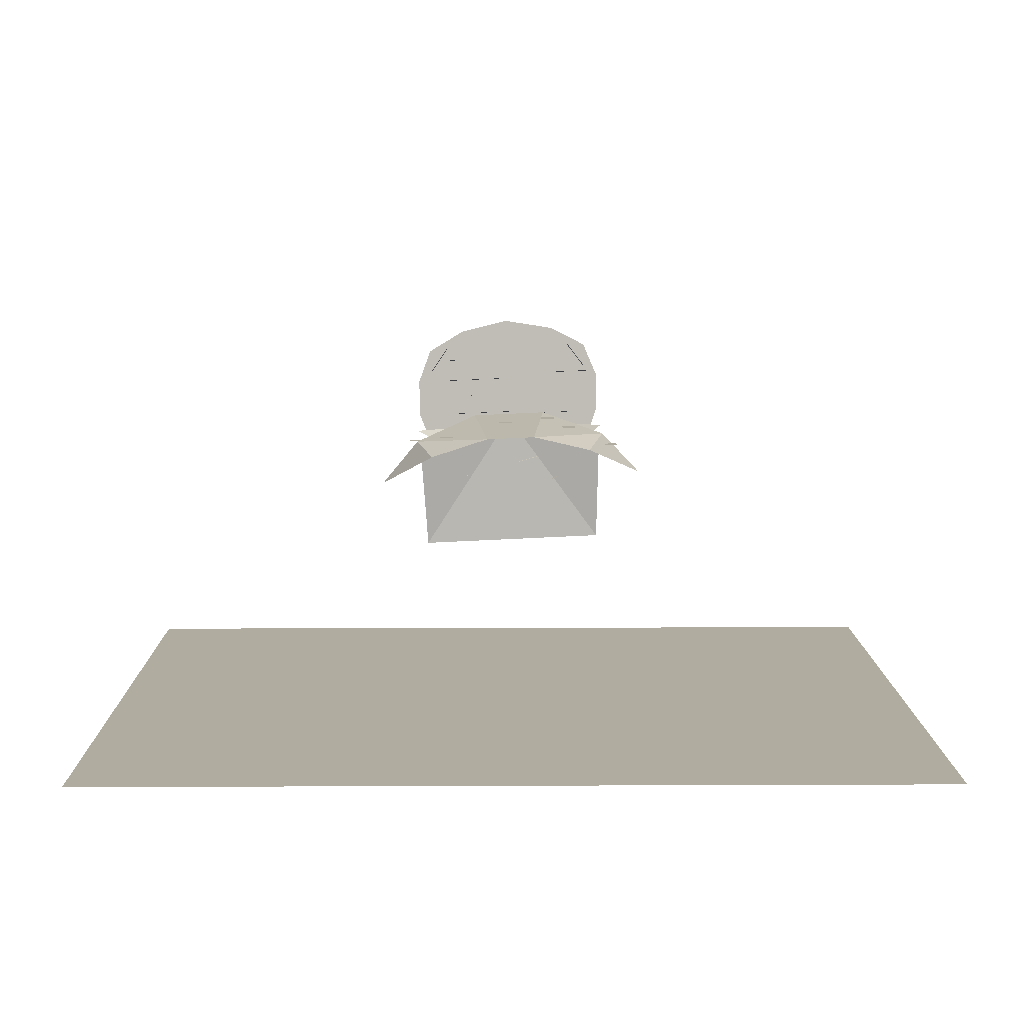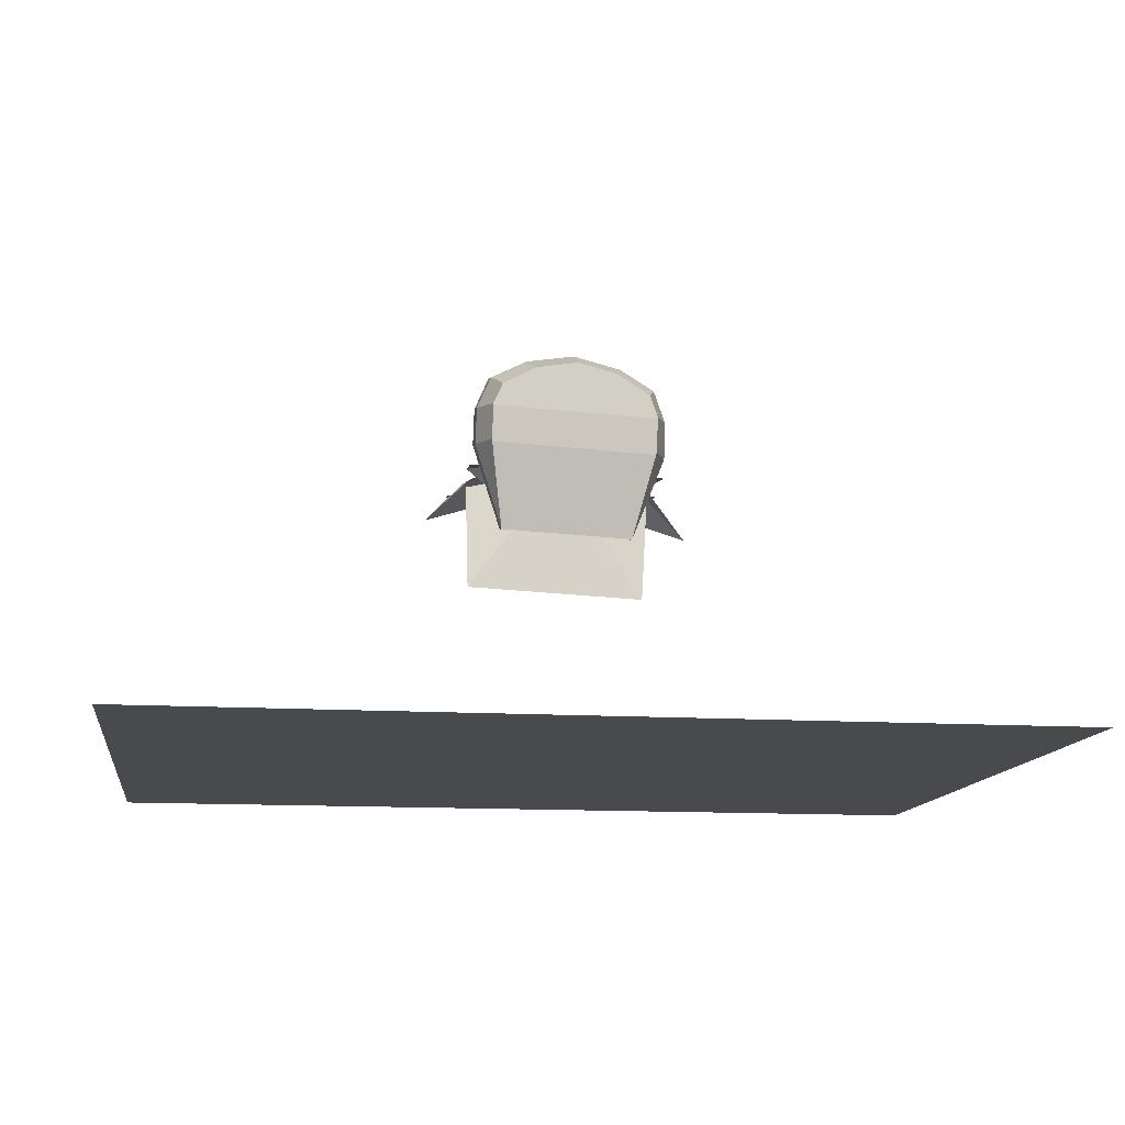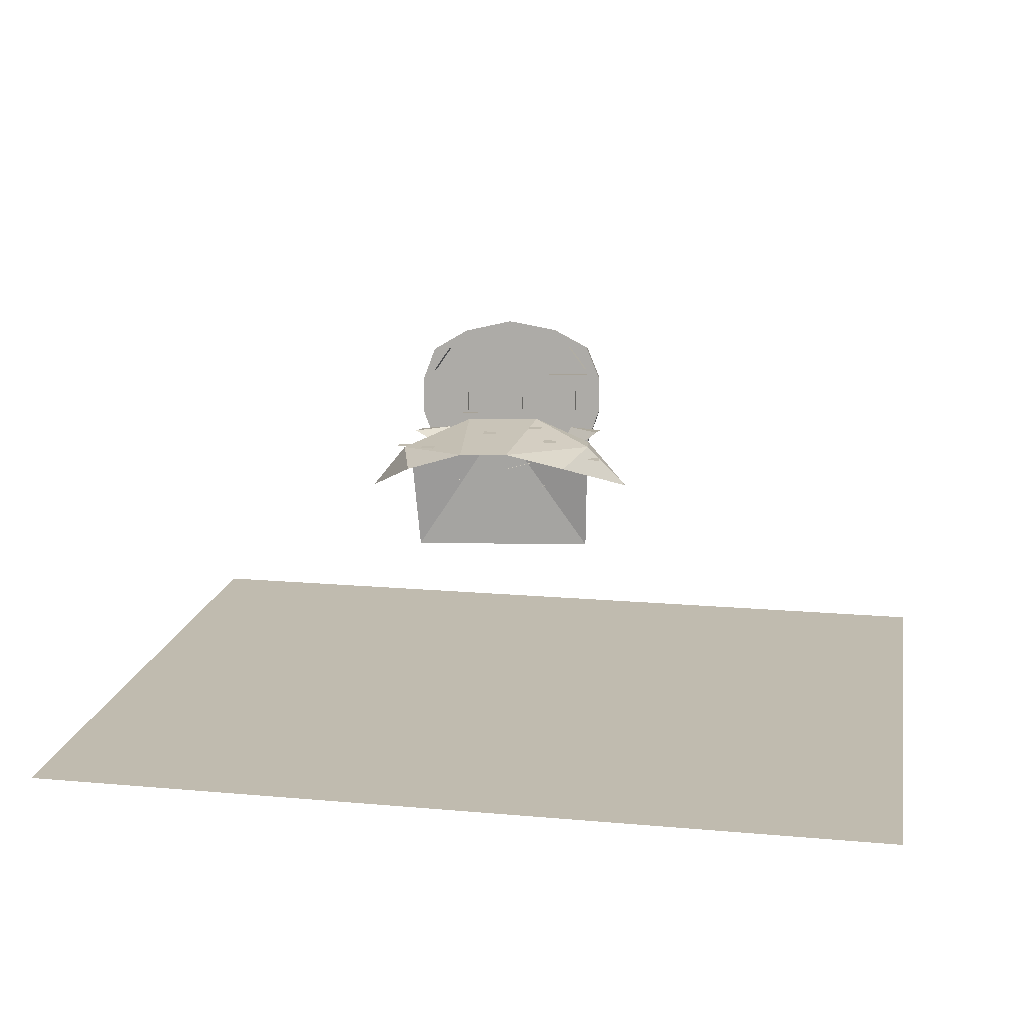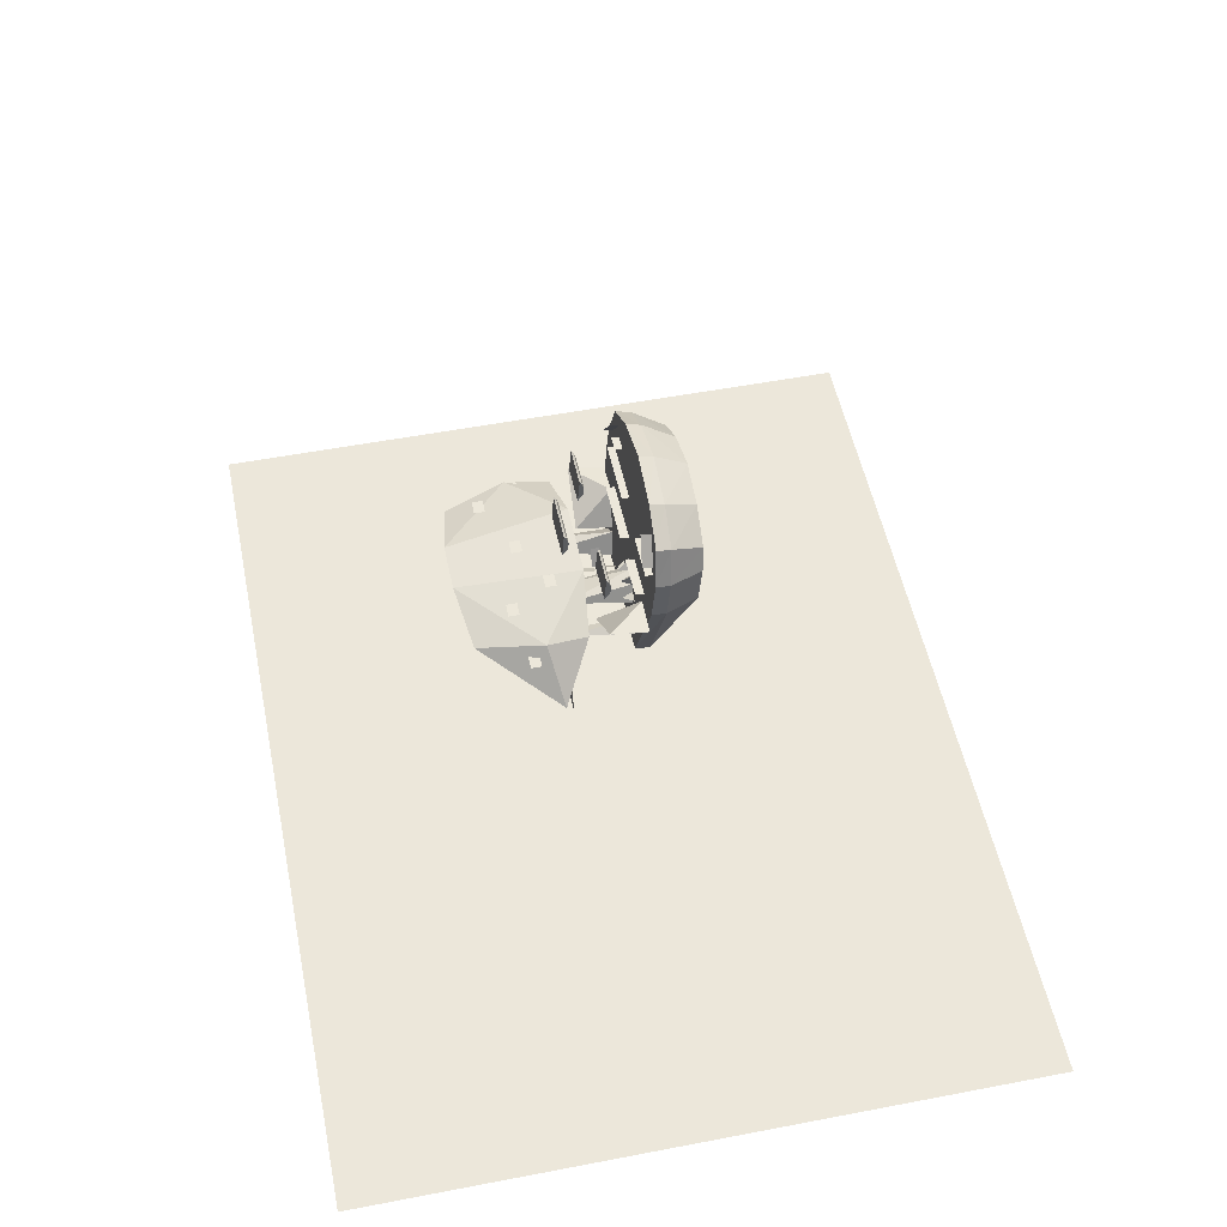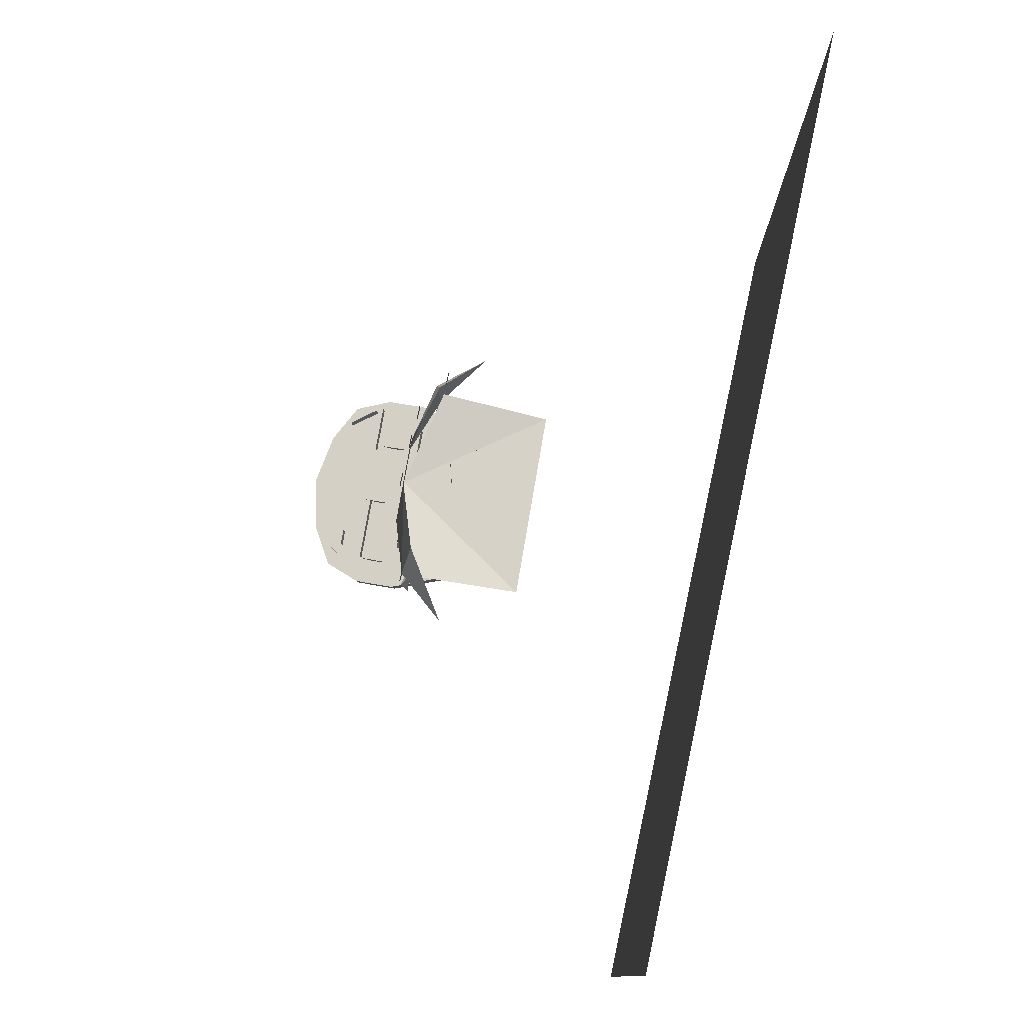
<metadata>
{"format":"obj","ext":"obj","renderer":"f3d","projection":"perspective","resolution":1024,"background":"white","views":[{"elev":9.9,"azim":179.4,"up":"+Z"},{"elev":-13.0,"azim":-8.2,"up":"+Z"},{"elev":16.1,"azim":-169.6,"up":"+Z"},{"elev":52.9,"azim":-101.6,"up":"+Z"},{"elev":78.0,"azim":102.2,"up":"+Y"}]}
</metadata>
<code>
o Dream_Land
v -9.129 -6.999 -5.053
v -9.129 -3.5 -5.053
v -6.847 -6.999 -5.053
v -6.847 -3.5 -5.053
v -4.564 -6.999 -5.053
v -4.564 -3.5 -5.053
v -2.282 -6.999 -5.053
v -2.282 -3.5 -5.053
v 0 -6.999 -5.053
v 0 -3.5 -5.053
v 2.282 -6.999 -5.053
v 2.282 -3.5 -5.053
v 4.564 -6.999 -5.053
v 4.564 -3.5 -5.053
v 6.847 -6.999 -5.053
v 6.847 -3.5 -5.053
v 9.129 -6.999 -5.053
v 9.129 -3.5 -5.053
v 6.847 0 -5.053
v 9.129 0 -5.053
v 6.847 3.5 -5.053
v 9.129 3.5 -5.053
v 6.847 6.999 -5.053
v 9.129 6.999 -5.053
v 4.564 6.999 -5.053
v 4.564 3.5 -5.053
v 2.282 6.999 -5.053
v 2.282 3.5 -5.053
v 0 6.999 -5.053
v 0 3.5 -5.053
v -2.282 6.999 -5.053
v -2.282 3.5 -5.053
v -4.564 6.999 -5.053
v -4.564 3.5 -5.053
v -6.847 6.999 -5.053
v -6.847 3.5 -5.053
v -9.129 6.999 -5.053
v -9.129 3.5 -5.053
v -6.847 0 -5.053
v -9.129 0 -5.053
v -4.564 0 -5.053
v -2.282 0 -5.053
v 0 0 -5.053
v 2.282 0 -5.053
v 4.564 0 -5.053
v -1.396 -0.3109 1.637
v -0.5268 -0.3074 1.598
v -0.05124 -0.311 1.638
v 1.265 -0.3057 1.58
v 1.918 -0.9798 1.482
v 1.42 -0.4146 -0.2147
v 0.9993 -0.9835 1.523
v 0.7284 -0.4174 -0.1843
v -0.6556 -0.423 -0.1234
v -0.8365 -0.9908 1.603
v -1.347 -0.4258 -0.09294
v -1.755 -0.9945 1.644
v -1.347 -0.1368 -0.04626
v 1.42 -0.1257 -0.1681
v -1.954 -0.299 1.729
v 2.115 -0.2826 1.55
v -0.06958 -0.00955 0.7348
v 0.1094 -0.2138 0.7915
v -0.1044 -0.2169 0.8259
v -0.7386 -0.01224 0.7643
v -0.6977 -0.2193 0.8521
v -0.9126 -0.2179 0.8365
v -0.1684 -0.2252 0.9163
v -0.1802 -0.2511 1.2
v -0.2589 -0.03395 1.002
v -0.3494 -0.235 1.024
v -0.4432 -0.2354 1.028
v -0.6031 -0.2528 1.219
v -0.5362 -0.03507 1.014
v -0.6292 -0.227 0.9366
v 2.091 -0.5714 1.502
v -1.93 -0.5876 1.679
v -0.9567 0.1237 0.09814
v 1.035 0.1317 0.01045
v -0.9567 -0.1465 0.05449
v 1.035 -0.1384 -0.03319
v 2.059 1.357 1.066
v 1.904 1.16 -1.172
v 0.0757 1.06 1.665
v -1.89 1.145 -1.005
v -1.936 1.28 1.232
v -1.221 -0.1637 0.2435
v -1.159 1.118 0.4182
v -0.951 -0.1787 0.4072
v -0.8905 1.13 0.2868
v -0.8273 -0.1461 0.05042
v 0.8158 -0.1508 0.1019
v 0.9426 1.14 0.3437
v 1.034 -0.1907 0.5392
v 1.239 1.132 0.4244
v 1.365 -0.1644 0.2513
v -0.02286 -0.1805 0.4276
v -0.07511 -0.2164 0.8202
v -0.1022 1.116 0.6594
v -0.3227 -0.2372 1.048
v -0.714 1.099 0.8381
v -0.6201 -0.2309 0.9794
v -0.7934 -0.2011 0.6526
v 1.814 -1.225 1.471
v -1.65 -1.239 1.623
v -0.3244 0.7525 1.231
v -0.1617 0.7617 1.131
v -0.3244 0.4035 1.175
v -0.1617 0.4127 1.074
v -0.04297 0.7779 0.9527
v -0.04297 0.429 0.8964
v -0.0452 0.2252 0.8546
v -0.0452 0.2249 0.8545
v -0.04531 0.2251 0.8548
v -0.04531 0.2248 0.8548
v -0.3299 0.1995 1.136
v -0.3299 0.1991 1.136
v -0.3301 0.1994 1.136
v -0.3301 0.1991 1.136
v -0.09343 0.3404 0.9988
v -0.09343 -0.004519 0.9431
v -0.2266 0.3284 1.13
v -0.2266 -0.01654 1.075
v 0.02826 0.2734 1.392
v -0.1521 0.3025 1.074
v 0.02826 0.4213 1.416
v -0.1521 0.4504 1.097
v -2.01 -0.2609 1.307
v -2.01 0.4743 1.426
v -1.32 -0.2646 1.348
v -1.023 0.5457 0.6437
v -1.023 -0.1894 0.5249
v 1.097 -0.1968 0.6058
v 1.097 0.5085 0.7198
v 1.51 -0.2551 1.244
v 2.143 0.4565 1.289
v 2.143 -0.2488 1.175
v -0.5268 -0.1133 1.63
v -1.396 -0.1168 1.668
v 1.265 -0.1116 1.612
v -0.05124 -0.1169 1.67
v -1.886 0.8369 1.297
v -2.81 1.444 0.5002
v -1.988 1.637 1.385
v -1.65 2.921 1.196
v 1.759 2.935 1.046
v 2.894 1.457 0.2475
v 2.117 1.715 1.215
v 2.016 0.8436 1.124
v -0.4391 3.097 1.501
v -0.6916 0.7001 1.742
v 0.848 0.703 1.673
v 0.5648 3.101 1.457
v -2.014 1.787 1.179
v -2.289 1.787 1.179
v -2.014 1.995 1.179
v -2.289 1.995 1.179
v 2.277 1.49 1.229
v 2.002 1.49 1.229
v 2.277 1.698 1.229
v 2.002 1.698 1.229
v -1.087 2.018 1.592
v -1.362 2.018 1.592
v -1.087 2.226 1.592
v -1.362 2.226 1.592
v 1.594 2.204 1.391
v 1.319 2.204 1.391
v 1.594 2.412 1.391
v 1.319 2.412 1.391
v -0.6398 1.248 1.694
v -0.9148 1.248 1.694
v -0.6398 1.456 1.694
v -0.9148 1.456 1.694
v 0.3018 1.716 1.654
v 0.02684 1.716 1.654
v 0.3018 1.924 1.654
v 0.02684 1.924 1.654
v 0.1133 -1.183 2.811
v 1.001 -1.134 2.27
v -0.8 -1.141 2.349
v -1.701 -1.145 2.389
v -1.486 -1.19 2.882
v -0.7737 -1.223 3.244
v 0.1279 -1.237 3.39
v 1.02 -1.216 3.165
v 1.712 -1.177 2.741
v 1.902 -1.13 2.23
v 1.918 -0.9798 1.482
v -0.8365 -0.9908 1.603
v 2.135 -0.3532 2.322
v -1.935 -0.3695 2.501
v 2.11 -0.643 2.276
v -1.91 -0.6592 2.453
v -1.535 0.4869 1.88
v -1.144 0.4884 1.863
v -1.522 0.4413 2.379
v -1.132 0.4428 2.362
v -0.741 0.4444 2.345
v -0.7536 0.49 1.846
v -1.14 0.3735 2.014
v -1.531 0.3719 2.031
v -1.136 0.3583 2.18
v -1.527 0.3567 2.197
v -1.133 0.3968 2.312
v -1.523 0.3952 2.329
v -0.7494 0.3751 1.996
v -0.7452 0.3599 2.163
v -0.7421 0.3984 2.295
v -0.4191 1.048 1.921
v 0.08116 1.05 1.899
v -0.4065 1.002 2.42
v 0.09377 1.004 2.398
v 0.5949 1.006 2.376
v 0.5823 1.052 1.877
v 0.08537 0.935 2.049
v -0.4149 0.933 2.072
v 0.08957 0.9198 2.216
v -0.4107 0.9178 2.238
v 0.09271 0.9583 2.348
v -0.4076 0.9563 2.37
v 0.5865 0.937 2.027
v 0.5907 0.9218 2.194
v 0.5938 0.9603 2.326
v 0.9164 0.4979 1.772
v 1.331 0.4996 1.754
v 0.929 0.4523 2.272
v 1.343 0.454 2.253
v 1.755 0.4557 2.235
v 1.743 0.5013 1.736
v 1.335 0.3847 1.905
v 0.9206 0.383 1.923
v 1.339 0.3695 2.071
v 0.9248 0.3678 2.089
v 1.342 0.408 2.203
v 0.9279 0.4063 2.222
v 1.747 0.3863 1.887
v 1.751 0.3711 2.053
v 1.754 0.4096 2.185
v 0.1329 -0.4802 3.713
v -0.8898 -0.4656 3.553
v 1.145 -0.4574 3.464
v -1.645 -0.4311 3.175
v 1.879 -0.4169 3.02
v -0.2808 -0.3651 2.468
v 0.2335 -0.3765 2.593
v -0.7877 -0.3806 2.637
v 0.4539 -0.4081 2.938
v -0.9902 -0.4139 3.002
v 0.2514 -0.4414 3.303
v -0.7697 -0.4455 3.348
v -0.2554 -0.4569 3.473
v 0.811 -0.4049 2.904
v 1.062 -0.4104 2.964
v 0.5639 -0.4124 2.986
v 1.169 -0.4259 3.133
v 0.465 -0.4287 3.164
v 1.07 -0.4421 3.311
v 0.5726 -0.4441 3.333
v 0.8234 -0.4496 3.394
v 1.858 -0.7055 2.96
v -1.624 -0.7195 3.113
v -0.878 -0.7532 3.482
v 1.132 -0.7451 3.394
v 0.1322 -0.7674 3.639
v 0.2906 -0.3796 2.389
v 1.607 -0.3743 2.331
v -1.712 -0.3964 2.573
v -0.7956 -0.3927 2.532
v 1.112 -0.4184 2.814
v 1.415 -0.4172 2.801
v 1.832 -1.293 2.215
v -1.631 -1.307 2.367
v 1.844 -0.1704 2.572
v 1.844 -0.407 2.534
v 1.492 -0.2181 3.094
v 1.492 -0.4547 3.056
v -1.259 -0.2296 3.22
v -1.259 -0.4662 3.182
v -1.637 -0.1849 2.73
v -1.637 -0.4215 2.692
v -1.439 -1.346 2.804
v -0.7388 -1.38 3.164
v 0.1265 -1.394 3.308
v 0.9826 -1.373 3.088
v 1.663 -1.334 2.668
v 1.607 -0.2063 2.358
v 0.2906 -0.2116 2.416
v -0.7956 -0.2247 2.56
v -1.712 -0.2284 2.6
v 1.415 -0.2492 2.828
v 1.112 -0.2505 2.841
v -0.2808 -0.3651 2.468
v 0.2335 -0.3765 2.593
v -0.7877 -0.3806 2.637
v 0.4539 -0.4081 2.938
v -0.9902 -0.4139 3.002
v 0.2514 -0.4414 3.303
v -0.7697 -0.4455 3.348
v -0.2554 -0.4569 3.473
v 0.811 -0.4049 2.904
v 1.062 -0.4104 2.964
v 0.5639 -0.4124 2.986
v 1.169 -0.4259 3.133
v 0.465 -0.4287 3.164
v 1.07 -0.4421 3.311
v 0.5726 -0.4441 3.333
v 0.8234 -0.4496 3.394
f 2 1 3
f 4 2 3
f 4 3 5
f 6 4 5
f 6 5 7
f 8 6 7
f 8 7 9
f 10 8 9
f 10 9 11
f 12 10 11
f 12 11 13
f 14 12 13
f 14 13 15
f 16 14 15
f 16 15 17
f 16 17 18
f 19 16 18
f 19 18 20
f 21 19 20
f 21 20 22
f 23 21 22
f 23 22 24
f 21 23 25
f 26 21 25
f 26 25 27
f 28 26 27
f 28 27 29
f 30 28 29
f 30 29 31
f 32 30 31
f 32 31 33
f 34 32 33
f 34 33 35
f 36 34 35
f 36 35 37
f 36 37 38
f 39 36 38
f 39 38 40
f 4 39 40
f 4 40 2
f 39 4 6
f 41 39 6
f 41 6 8
f 42 41 8
f 42 8 10
f 43 42 10
f 43 10 12
f 44 43 12
f 44 12 14
f 45 44 14
f 45 14 16
f 45 16 19
f 26 45 19
f 26 19 21
f 45 26 28
f 44 45 28
f 44 28 30
f 43 44 30
f 43 30 32
f 42 43 32
f 42 32 34
f 41 42 34
f 41 34 36
f 39 41 36
f 51 50 52
f 53 51 52
f 54 53 52
f 54 52 55
f 56 54 55
f 56 55 57
f 179 178 180
f 181 57 180
f 182 181 180
f 182 180 178
f 183 182 178
f 184 183 178
f 185 184 178
f 186 185 178
f 186 178 179
f 187 186 179
f 188 187 179
f 52 188 179
f 189 52 179
f 189 179 180
f 57 189 180
f 59 58 60
f 61 59 60
f 63 62 64
f 66 65 67
f 69 68 70
f 71 69 70
f 73 72 74
f 75 73 74
f 76 51 61
f 61 51 59
f 56 77 58
f 58 77 60
f 260 192 190
f 191 193 261
f 242 191 261
f 242 261 262
f 240 242 262
f 260 190 243
f 263 260 243
f 263 243 241
f 264 263 241
f 264 241 239
f 264 239 240
f 262 264 240
f 79 78 80
f 81 79 80
f 83 82 84
f 85 83 84
f 85 84 86
f 143 142 144
f 145 143 144
f 147 146 148
f 149 147 148
f 150 145 144
f 151 150 144
f 151 144 142
f 152 149 148
f 153 152 148
f 153 148 146
f 151 152 153
f 150 151 153
f 88 87 89
f 90 88 89
f 90 89 91
f 93 92 94
f 95 93 94
f 95 94 96
f 98 97 99
f 100 98 99
f 100 99 101
f 102 100 101
f 102 101 103
f 104 51 76
f 105 77 56
f 104 76 192
f 271 104 192
f 193 77 105
f 272 193 105
f 193 272 281
f 261 193 281
f 261 281 282
f 262 261 282
f 262 282 283
f 264 262 283
f 263 264 283
f 263 283 284
f 260 263 284
f 260 284 285
f 192 260 285
f 192 285 271
f 107 106 108
f 107 108 109
f 110 107 109
f 110 109 111
f 121 120 122
f 123 121 122
f 113 112 114
f 115 113 114
f 117 116 118
f 119 117 118
f 125 124 126
f 127 125 126
f 129 128 130
f 131 129 130
f 131 130 132
f 134 133 135
f 136 134 135
f 136 135 137
f 47 138 139
f 46 47 139
f 49 140 141
f 48 49 141
f 266 286 287
f 265 266 287
f 268 288 289
f 267 268 289
f 270 290 291
f 269 270 291
f 155 154 156
f 157 155 156
f 175 174 176
f 177 175 176
f 159 158 160
f 161 159 160
f 163 162 164
f 165 163 164
f 167 166 168
f 169 167 168
f 171 170 172
f 173 171 172
f 190 61 60
f 191 190 60
f 190 192 61
f 61 192 76
f 191 60 193
f 193 60 77
f 195 194 196
f 197 195 196
f 197 198 199
f 195 197 199
f 210 209 211
f 212 210 211
f 212 213 214
f 210 212 214
f 225 224 226
f 227 225 226
f 227 228 229
f 225 227 229
f 194 195 200
f 201 194 200
f 201 200 202
f 203 201 202
f 203 202 204
f 205 203 204
f 205 204 197
f 205 197 196
f 203 205 196
f 201 203 196
f 201 196 194
f 206 199 198
f 207 206 198
f 208 207 198
f 204 208 198
f 204 198 197
f 208 204 202
f 207 208 202
f 207 202 200
f 206 207 200
f 206 200 195
f 199 206 195
f 209 210 215
f 216 209 215
f 216 215 217
f 218 216 217
f 218 217 219
f 220 218 219
f 220 219 212
f 220 212 211
f 218 220 211
f 216 218 211
f 216 211 209
f 221 214 213
f 222 221 213
f 223 222 213
f 219 223 213
f 219 213 212
f 223 219 217
f 222 223 217
f 222 217 215
f 221 222 215
f 221 215 210
f 214 221 210
f 224 225 230
f 231 224 230
f 231 230 232
f 233 231 232
f 233 232 234
f 235 233 234
f 235 234 227
f 235 227 226
f 233 235 226
f 231 233 226
f 231 226 224
f 236 229 228
f 237 236 228
f 238 237 228
f 234 238 228
f 234 228 227
f 238 234 232
f 237 238 232
f 237 232 230
f 236 237 230
f 236 230 225
f 229 236 225
f 240 239 241
f 242 240 241
f 242 241 243
f 191 242 243
f 191 243 190
f 245 244 246
f 247 245 246
f 247 246 248
f 249 247 248
f 249 248 250
f 251 249 250
f 253 252 254
f 255 253 254
f 255 254 256
f 257 255 256
f 257 256 258
f 259 257 258
f 293 292 294
f 295 293 294
f 295 294 296
f 297 295 296
f 297 296 298
f 299 297 298
f 301 300 302
f 303 301 302
f 303 302 304
f 305 303 304
f 305 304 306
f 307 305 306
f 274 273 275
f 276 274 275
f 278 277 279
f 280 278 279

</code>
